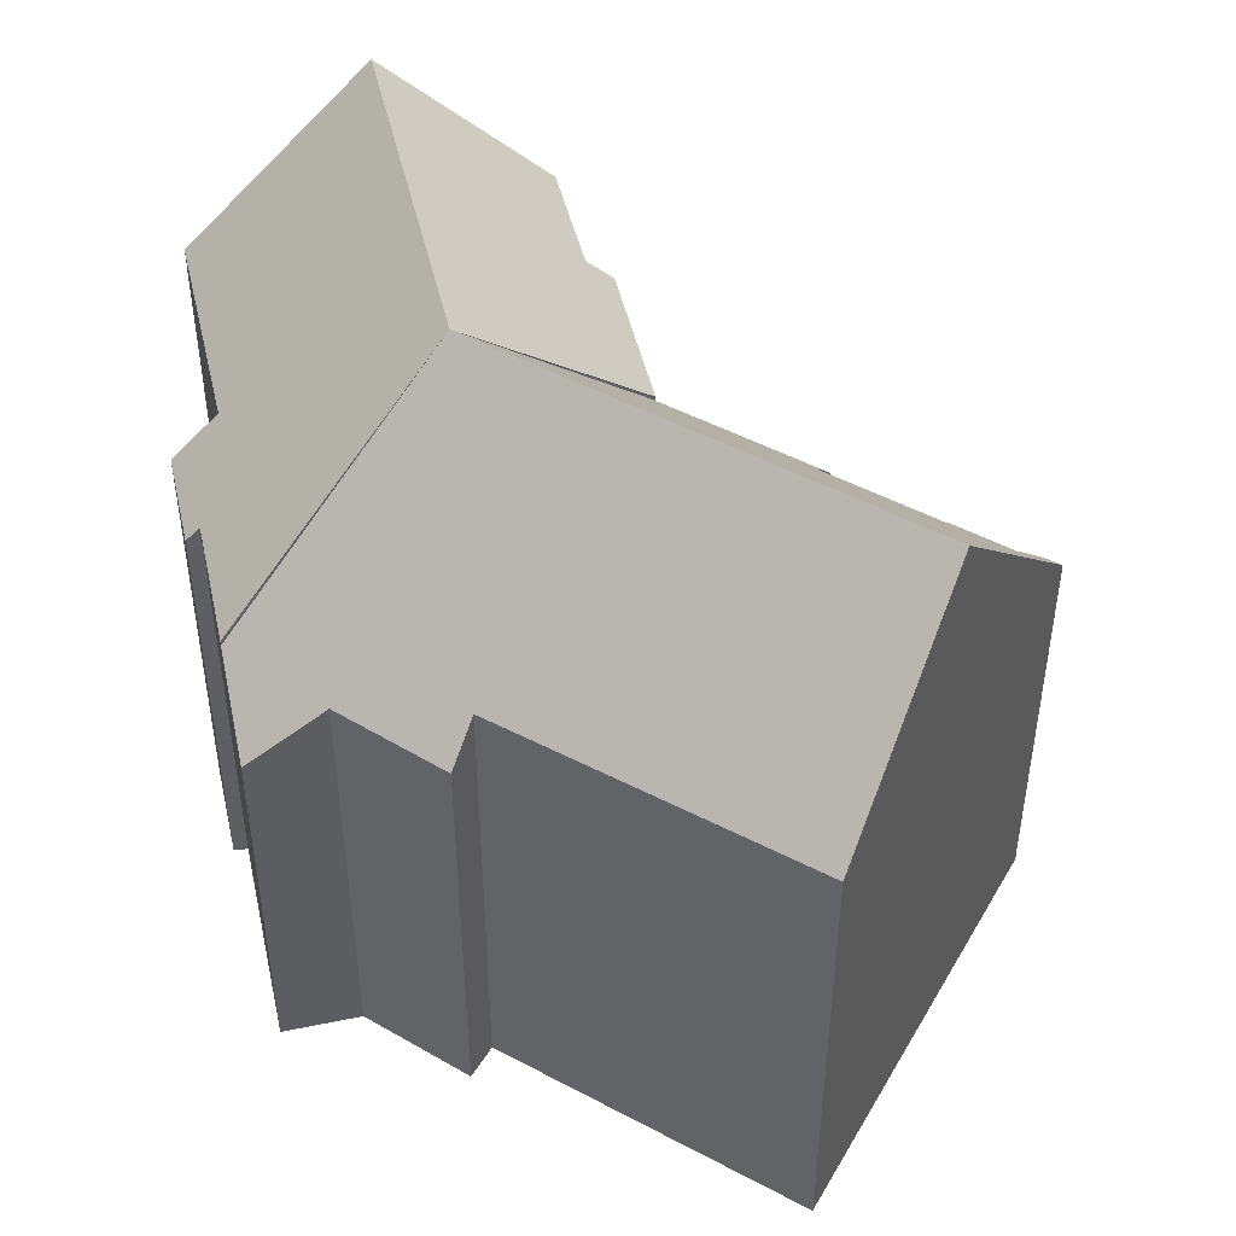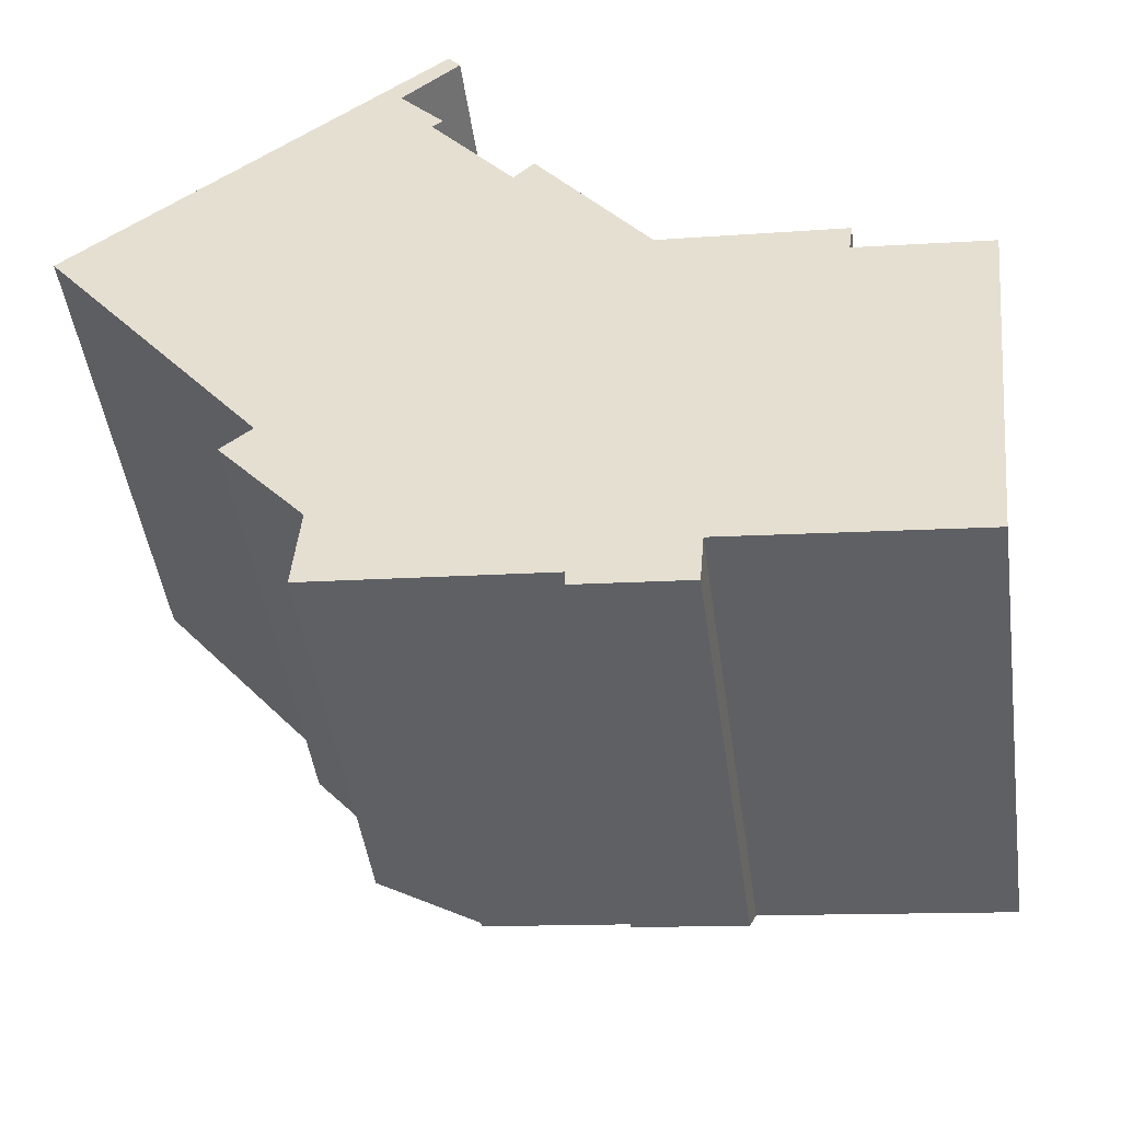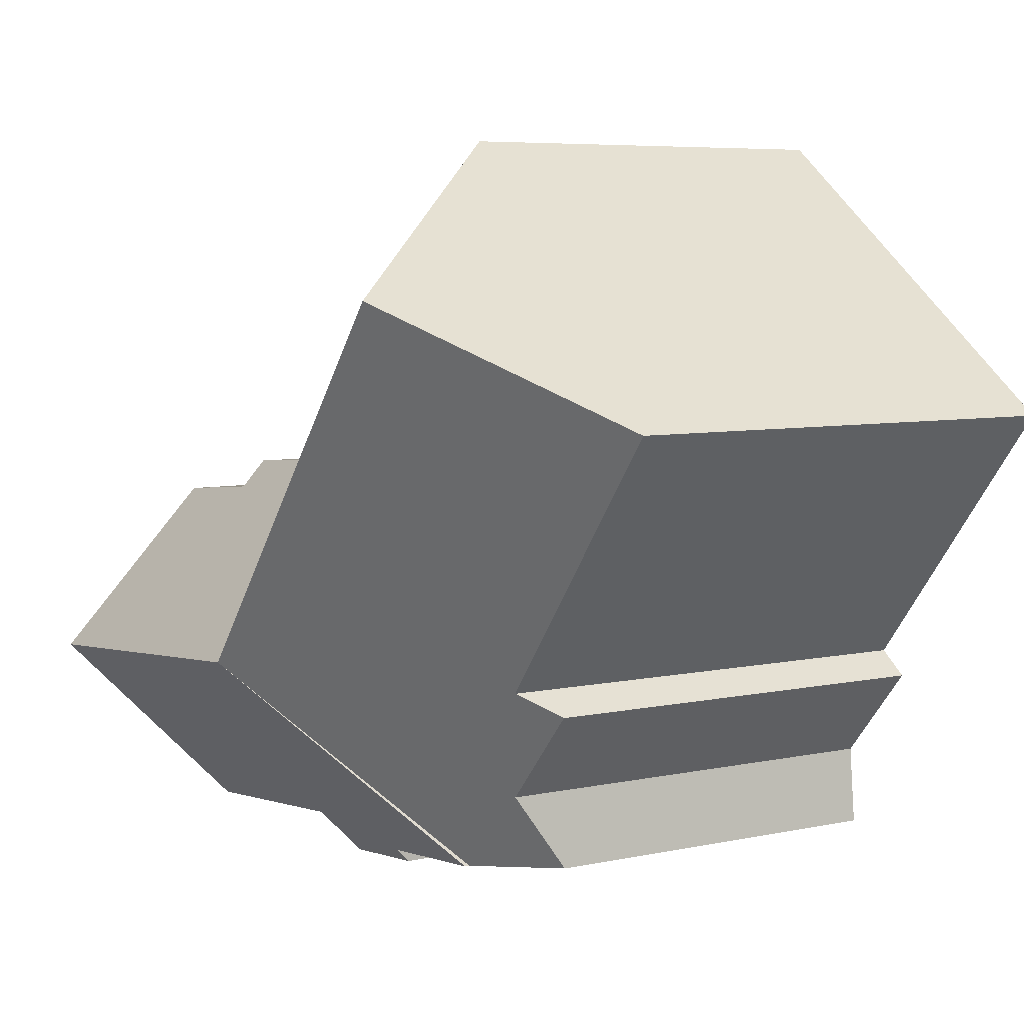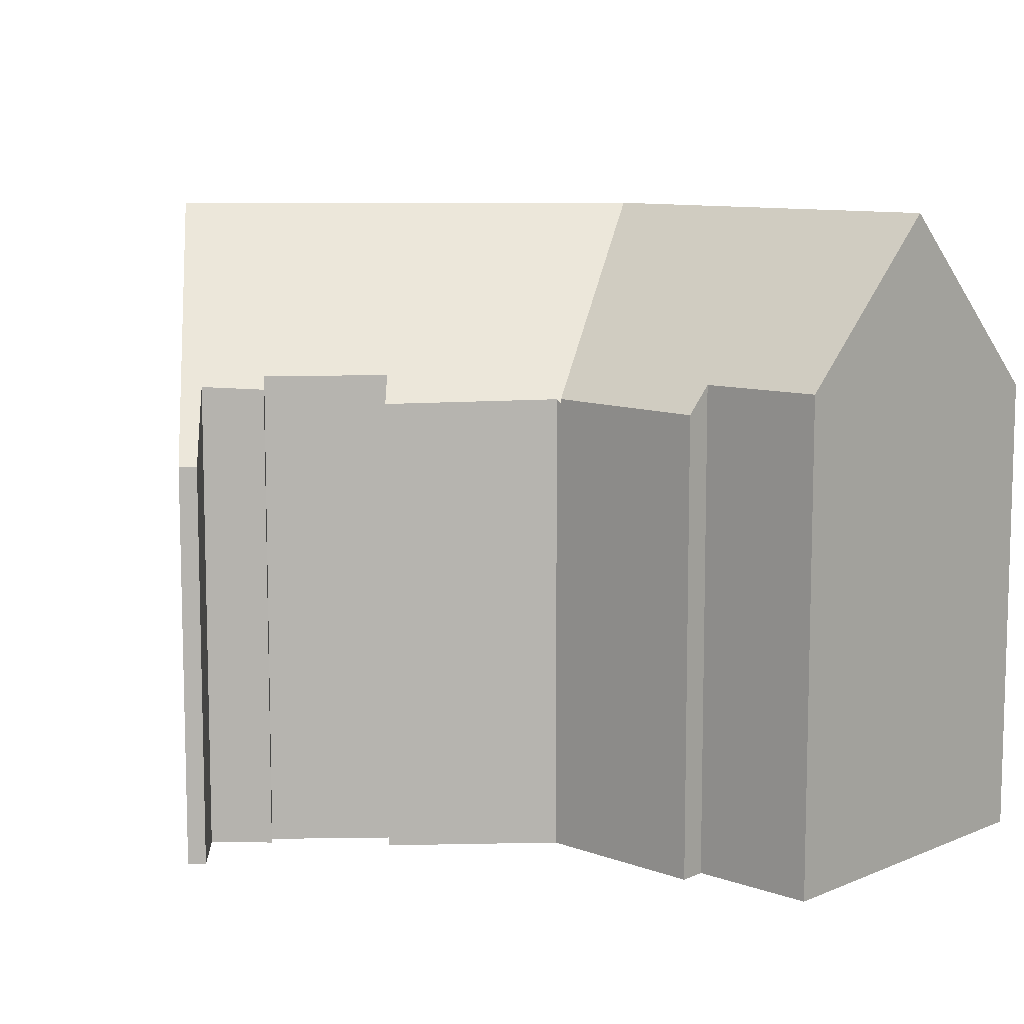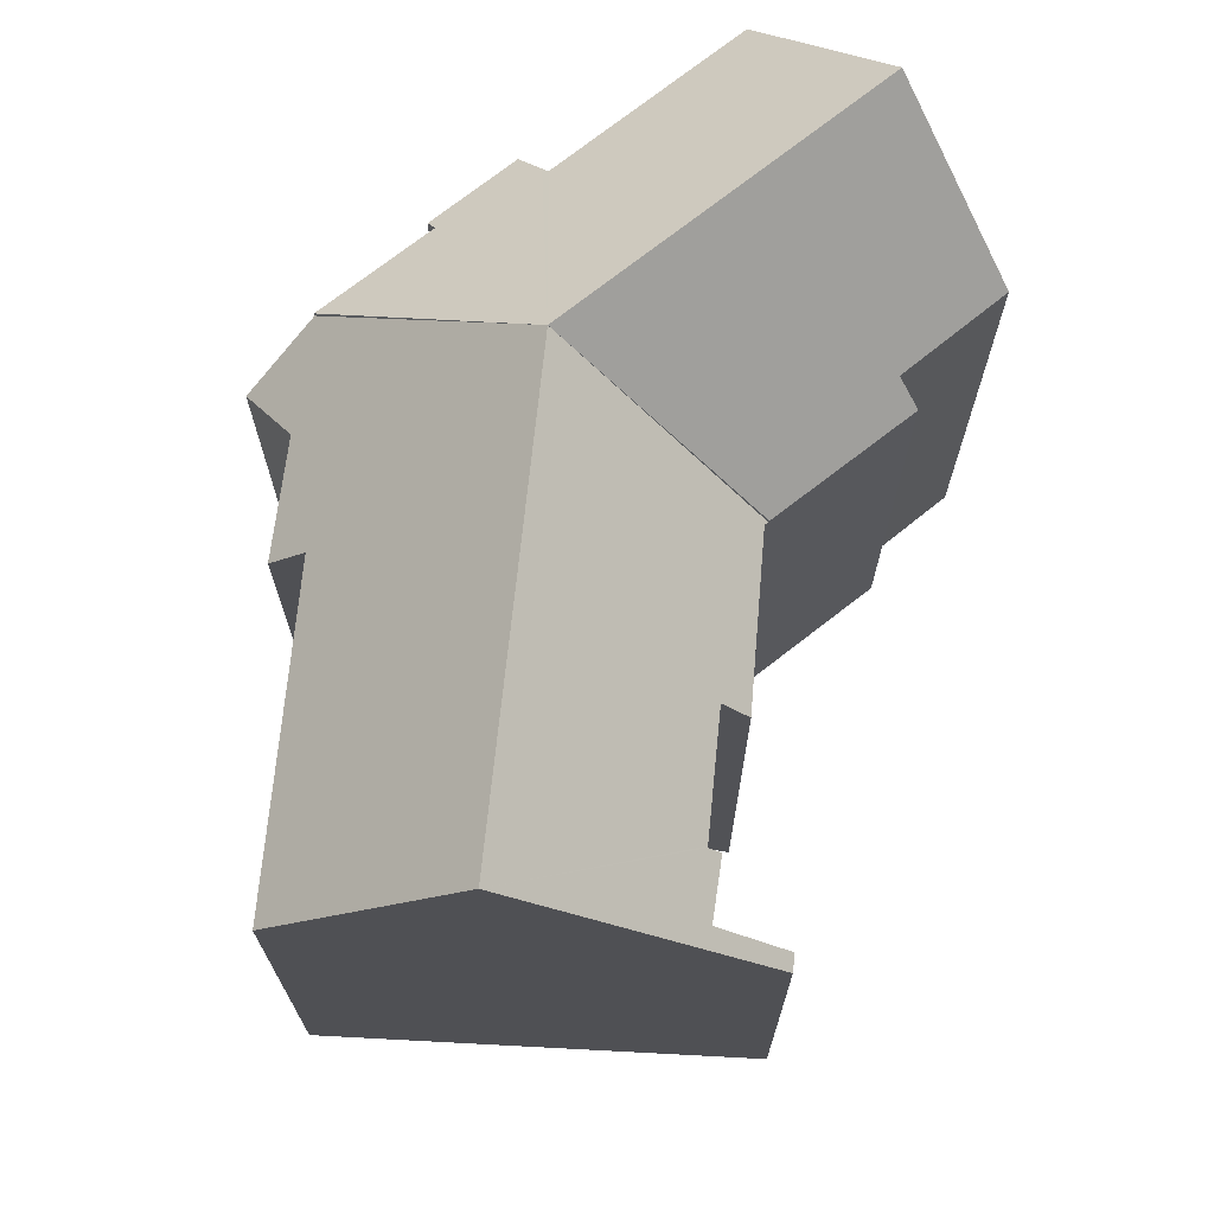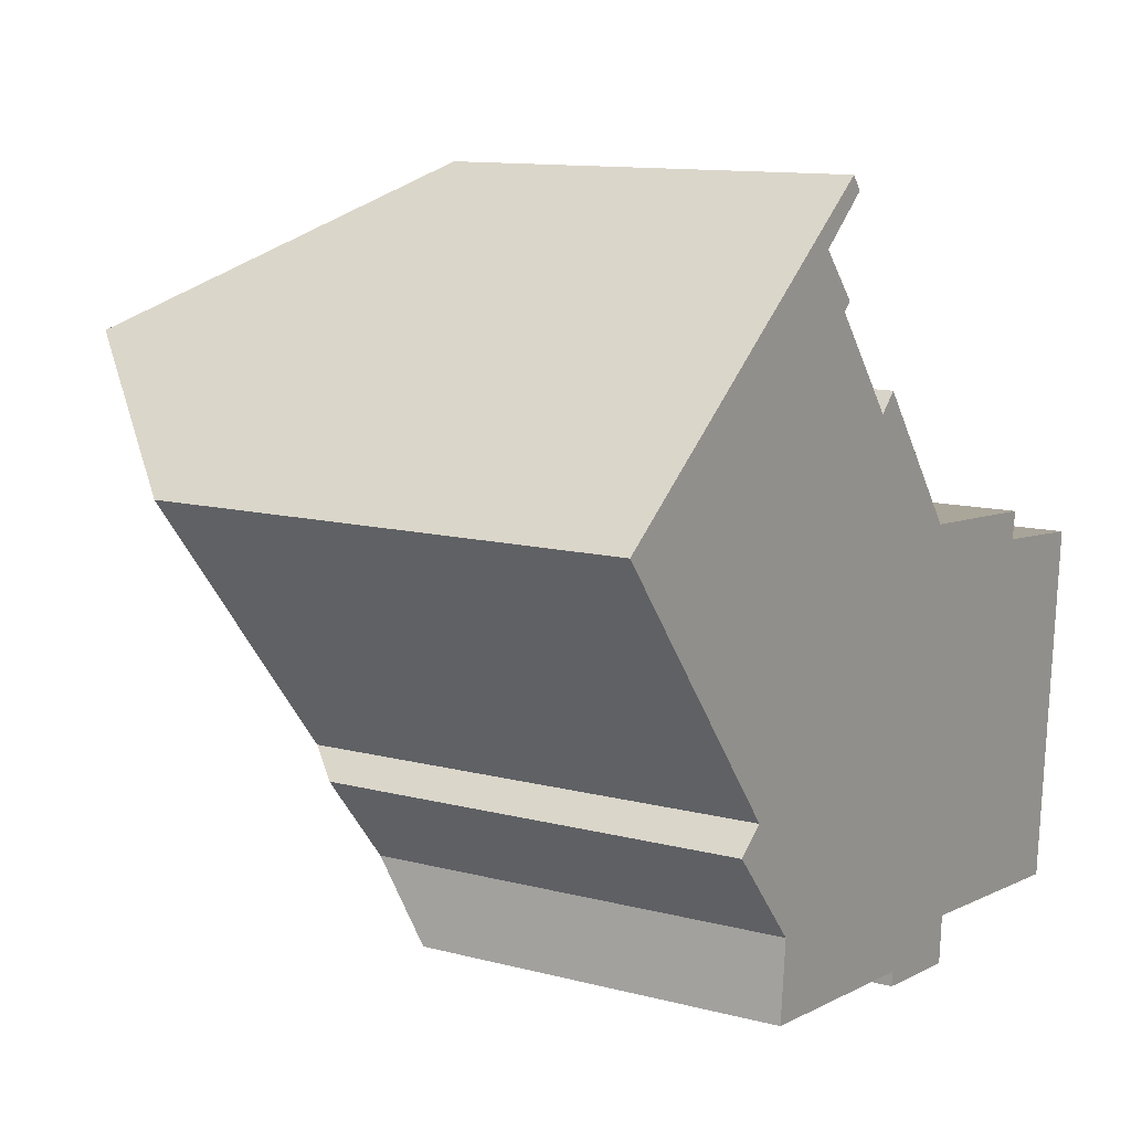
<metadata>
{"format":"obj","ext":"obj","renderer":"f3d","projection":"perspective","resolution":1024,"background":"white","views":[{"elev":46.6,"azim":-97.8,"up":"+Y"},{"elev":-46.1,"azim":7.9,"up":"+Z"},{"elev":6.3,"azim":-122.7,"up":"+Z"},{"elev":9.7,"azim":48.6,"up":"+Y"},{"elev":70.8,"azim":-33.5,"up":"+Y"},{"elev":11.5,"azim":-57.5,"up":"+Z"}]}
</metadata>
<code>
v  12.74 18.32 -6.924
v  15.47 13.02 -1.721
v  15.62 12.92 -1.734
v  14.78 13 -0.848
v  12.47 12.92 2.09
v  11.92 13.66 1.574
v  9.746 13.64 4.242
v  4.371 18.32 3.237
v  9.717 13.64 4.278
v  8.818 13.37 5.8
v  9.255 12.82 6.153
v  10.07 11.4 7.454
v  10.39 11.4 7.067
v  8.897 12.82 6.588
v  9.992 13.29 4.494
v  7.084 10.5 -12.64
v  9.804 12.82 -12.21
v  9.45 12.16 -12.84
v  7.291 12 -10.48
v  5.052 11.91 -7.904
v  5.869 12.92 -7.273
v  5.791 12.82 -7.333
v  0 13.01 7.964e-16
v  0 0 0
v  10.07 -4.564e-16 7.454
v  4.371 -1.982e-16 3.237
v  8.897 -4.034e-16 6.588
v  11.92 -9.638e-17 1.574
v  12.47 -1.28e-16 2.09
v  5.869 4.453e-16 -7.273
v  5.052 4.84e-16 -7.904
v  5.791 4.49e-16 -7.333
v  10.39 -4.327e-16 7.067
v  8.818 -3.551e-16 5.8
v  9.992 -2.752e-16 4.494
v  9.717 -2.62e-16 4.278
v  9.746 -2.597e-16 4.242
v  15.47 1.054e-16 -1.721
v  14.78 5.193e-17 -0.848
v  9.255 -3.768e-16 6.153
v  15.62 1.062e-16 -1.734
v  9.45 7.864e-16 -12.84
v  12.74 4.24e-16 -6.924
v  9.804 7.474e-16 -12.21
v  7.084 7.738e-16 -12.64
v  7.291 6.415e-16 -10.48
v  23.3 18.33 -7.889
v  20.22 13.76 -2.889
v  23.76 13.78 -3.235
v  17.31 13.03 -1.872
v  20.33 13 -2.121
v  15.62 13.04 -1.734
v  22.78 13.19 -13.14
v  16.29 13.22 -12.52
v  16.26 12.95 -12.8
v  16.18 11.94 -13.83
v  13.26 12.32 -13.17
v  13.25 11.94 -13.57
v  9.804 12.95 -12.21
v  9.45 12.3 -12.84
v  20.33 1.299e-16 -2.121
v  17.31 1.146e-16 -1.872
v  23.76 1.981e-16 -3.235
v  20.22 1.769e-16 -2.889
v  22.78 8.048e-16 -13.14
v  23.3 4.831e-16 -7.889
v  16.29 7.666e-16 -12.52
v  16.18 8.47e-16 -13.83
v  16.26 7.835e-16 -12.8
v  13.25 8.307e-16 -13.57
v  13.26 8.066e-16 -13.17
g defaultobject
f 1 2 3
f 2 1 4
f 4 1 5
f 5 1 6
f 6 1 7
f 7 1 8
f 7 8 9
f 9 8 10
f 11 12 13
f 12 11 14
f 14 11 10
f 14 10 8
f 10 15 9
f 16 17 18
f 17 16 1
f 1 16 19
f 1 19 20
f 1 20 21
f 1 21 8
f 21 20 22
f 8 21 23
f 23 14 8
f 14 23 24
f 14 24 12
f 12 24 25
f 25 24 26
f 25 26 27
f 28 5 6
f 5 28 29
f 22 30 21
f 30 22 20
f 30 20 31
f 30 31 32
f 25 13 12
f 13 25 33
f 34 15 10
f 15 34 35
f 36 7 9
f 7 28 6
f 28 7 36
f 28 36 37
f 29 4 5
f 4 29 2
f 2 29 38
f 38 29 39
f 11 34 10
f 34 11 13
f 34 13 33
f 34 33 40
f 15 36 9
f 36 15 35
f 41 1 3
f 1 41 17
f 17 41 18
f 18 41 42
f 42 41 43
f 42 43 44
f 38 3 2
f 3 38 41
f 42 16 18
f 16 42 45
f 16 46 19
f 46 16 45
f 46 20 19
f 20 46 31
f 21 24 23
f 24 21 30
f 42 46 45
f 46 42 44
f 46 44 43
f 46 43 31
f 31 43 32
f 32 43 30
f 30 43 24
f 24 43 38
f 38 43 41
f 29 28 39
f 38 26 24
f 26 38 39
f 26 39 28
f 26 28 37
f 26 37 36
f 26 36 34
f 26 34 27
f 34 36 35
f 27 34 40
f 27 40 33
f 27 33 25
f 47 48 49
f 48 50 51
f 50 48 47
f 50 47 1
f 50 1 52
f 53 1 47
f 1 53 54
f 1 54 55
f 1 55 56
f 1 56 57
f 57 56 58
f 57 59 1
f 59 57 60
f 59 52 1
f 52 59 41
f 41 59 60
f 41 60 42
f 41 42 44
f 41 44 43
f 41 50 52
f 50 41 51
f 51 41 61
f 61 41 62
f 48 63 49
f 63 48 64
f 51 64 48
f 64 51 61
f 49 53 47
f 53 49 63
f 53 63 65
f 65 63 66
f 67 55 54
f 55 67 56
f 56 67 68
f 68 67 69
f 53 67 54
f 67 53 65
f 68 58 56
f 58 68 70
f 71 60 57
f 60 71 42
f 58 71 57
f 71 58 70
f 66 63 64
f 62 64 61
f 64 62 66
f 66 62 65
f 65 62 41
f 65 41 43
f 65 43 67
f 67 43 44
f 67 44 69
f 69 44 68
f 68 44 71
f 71 44 42
f 70 68 71

</code>
